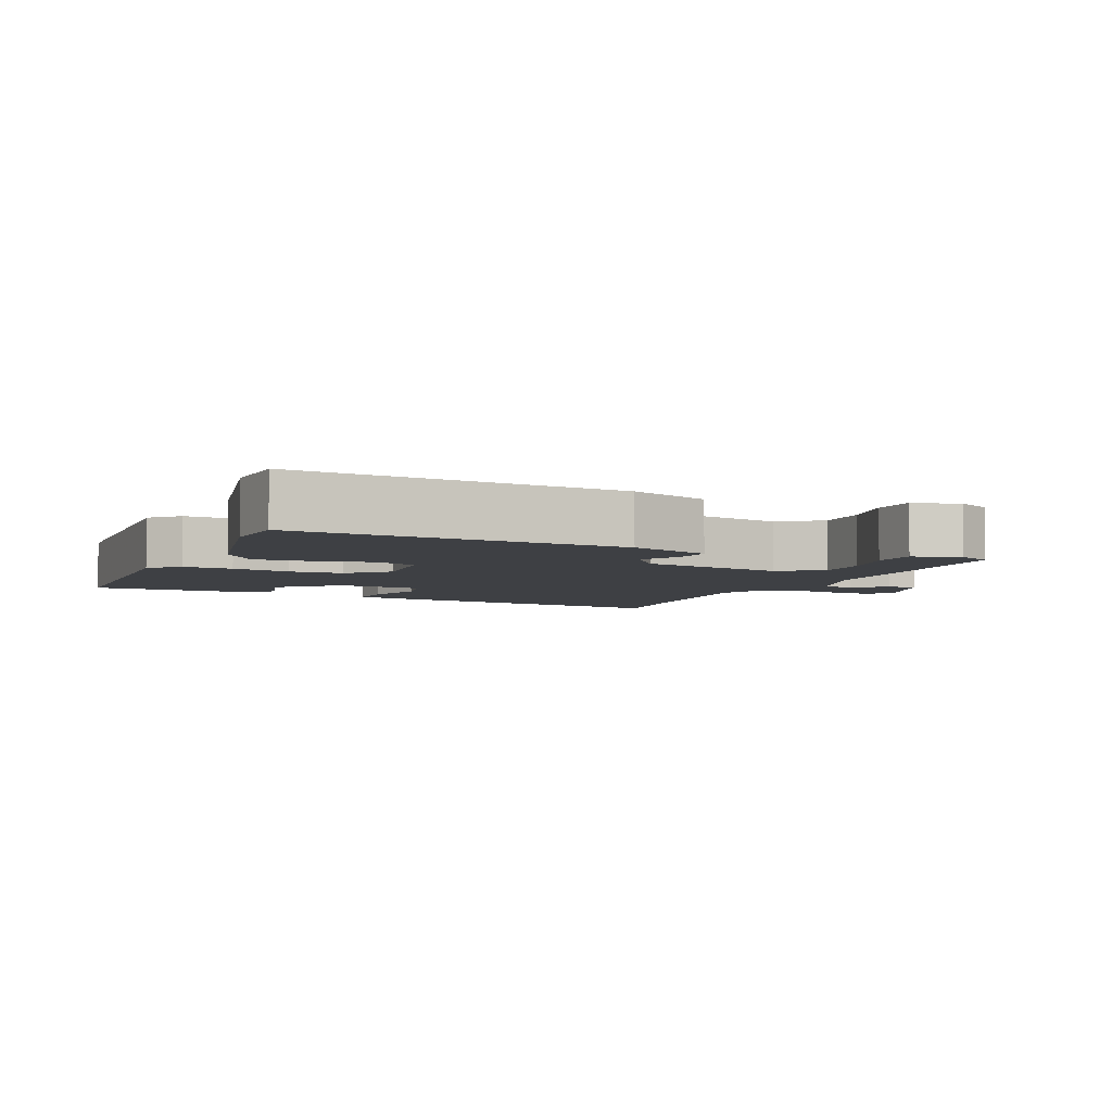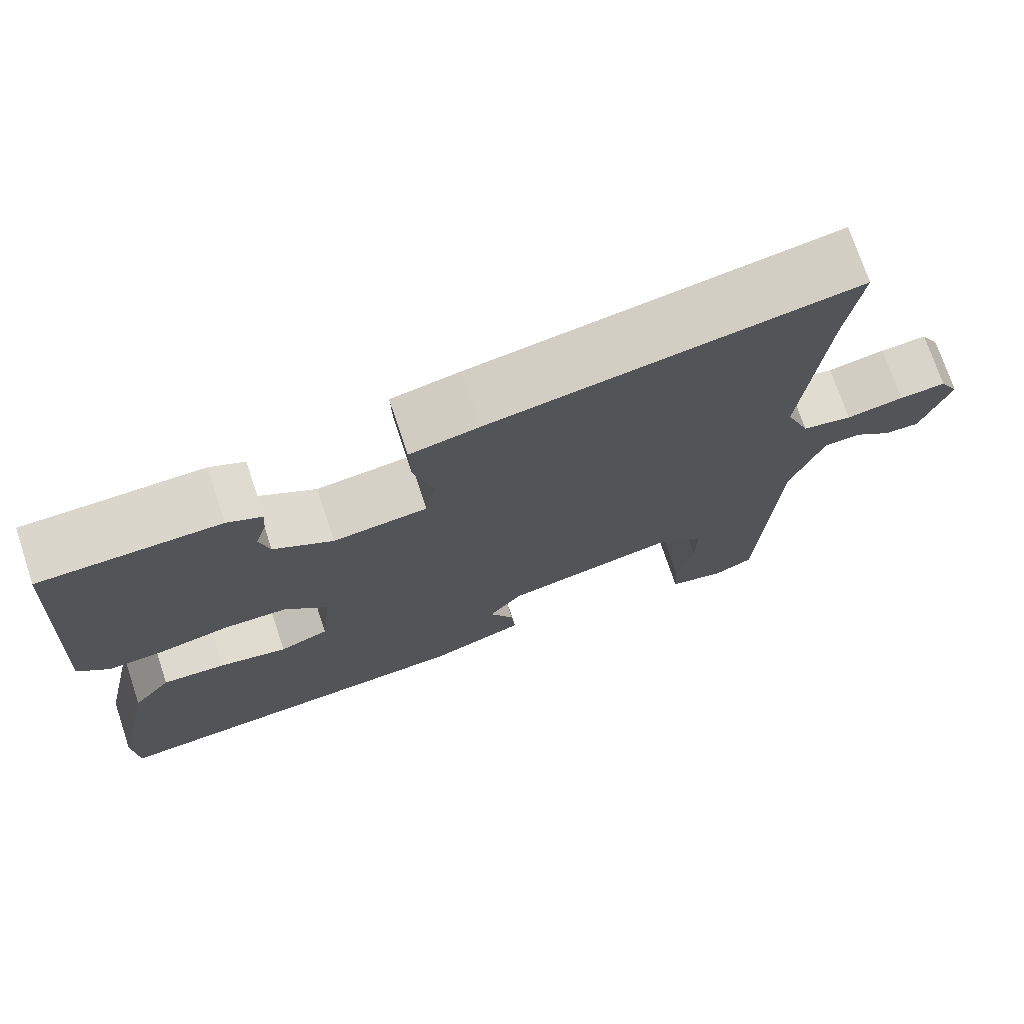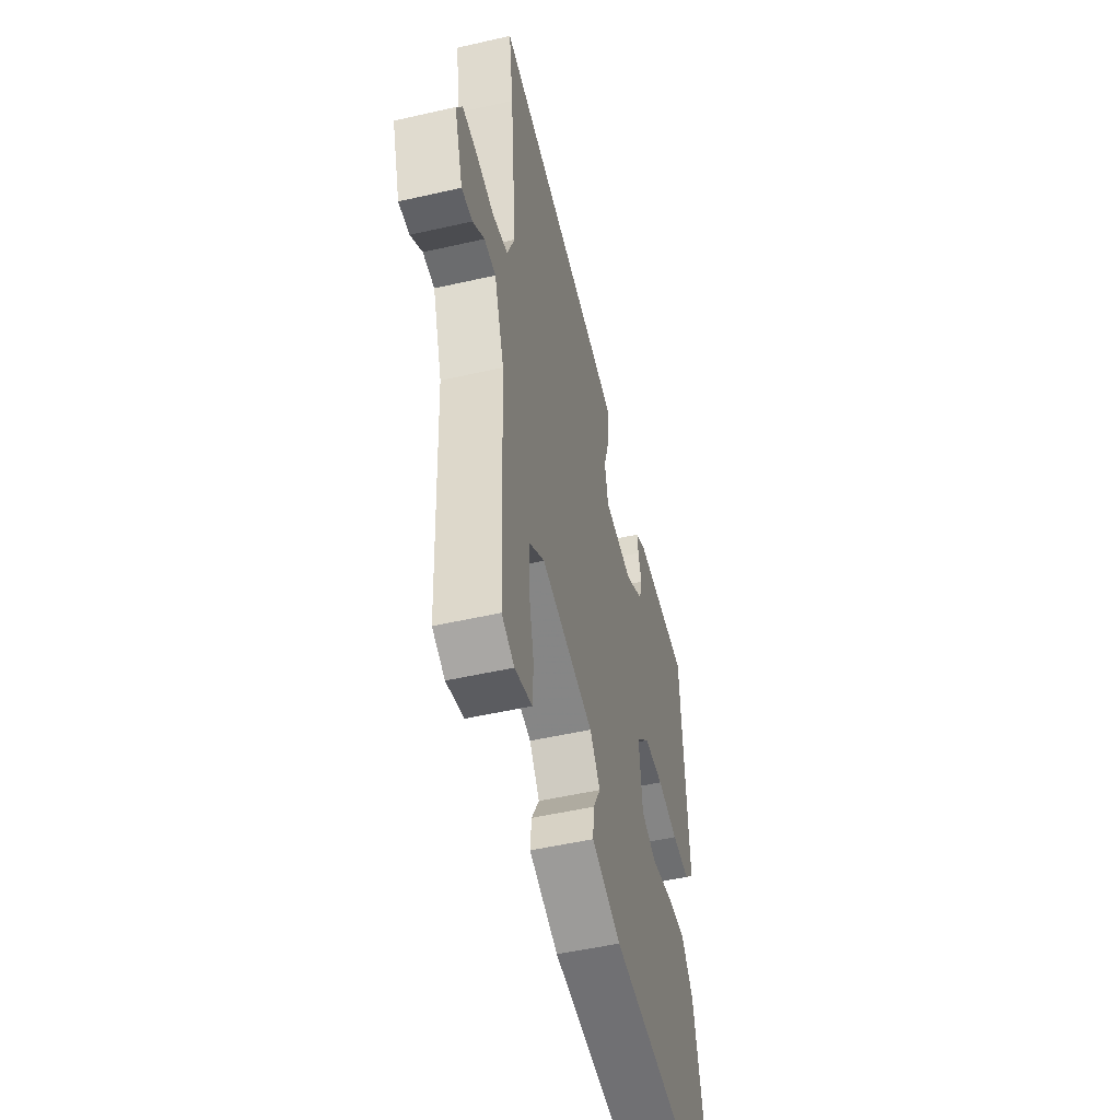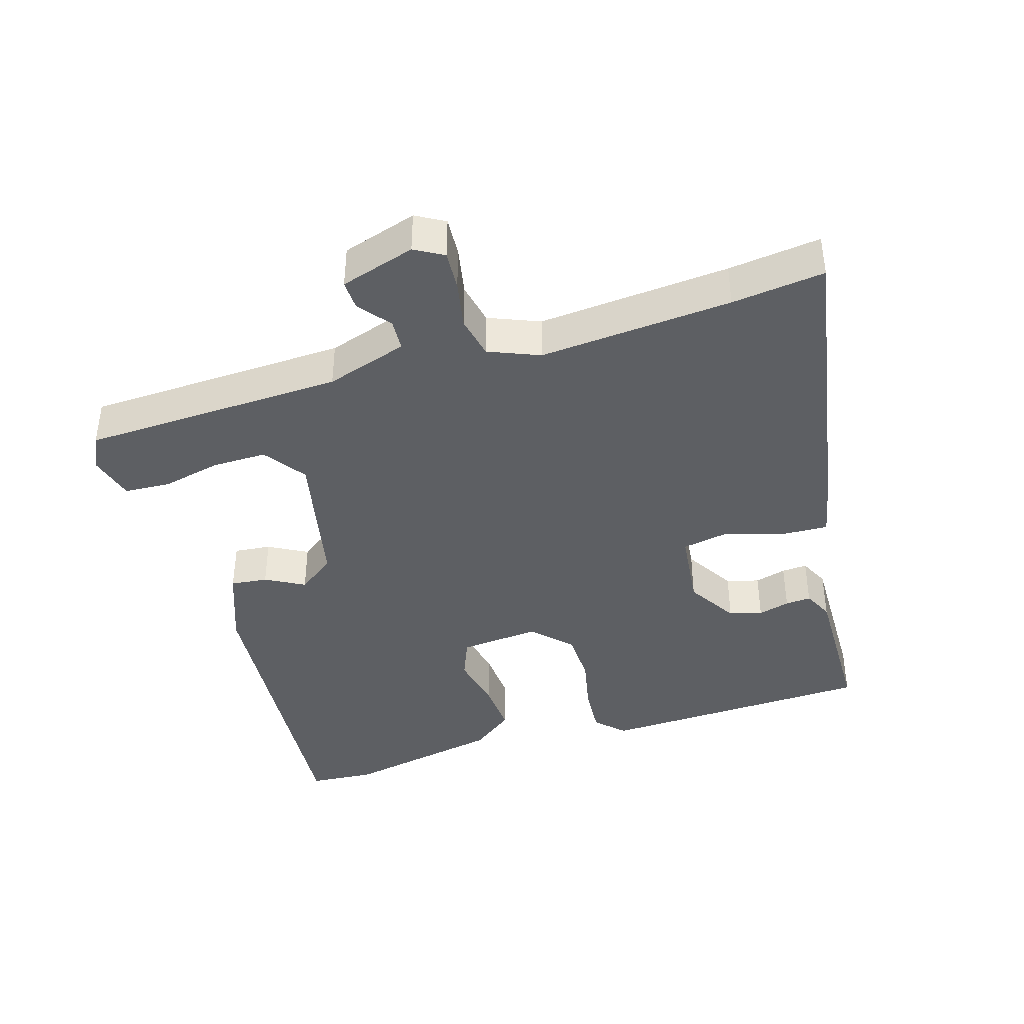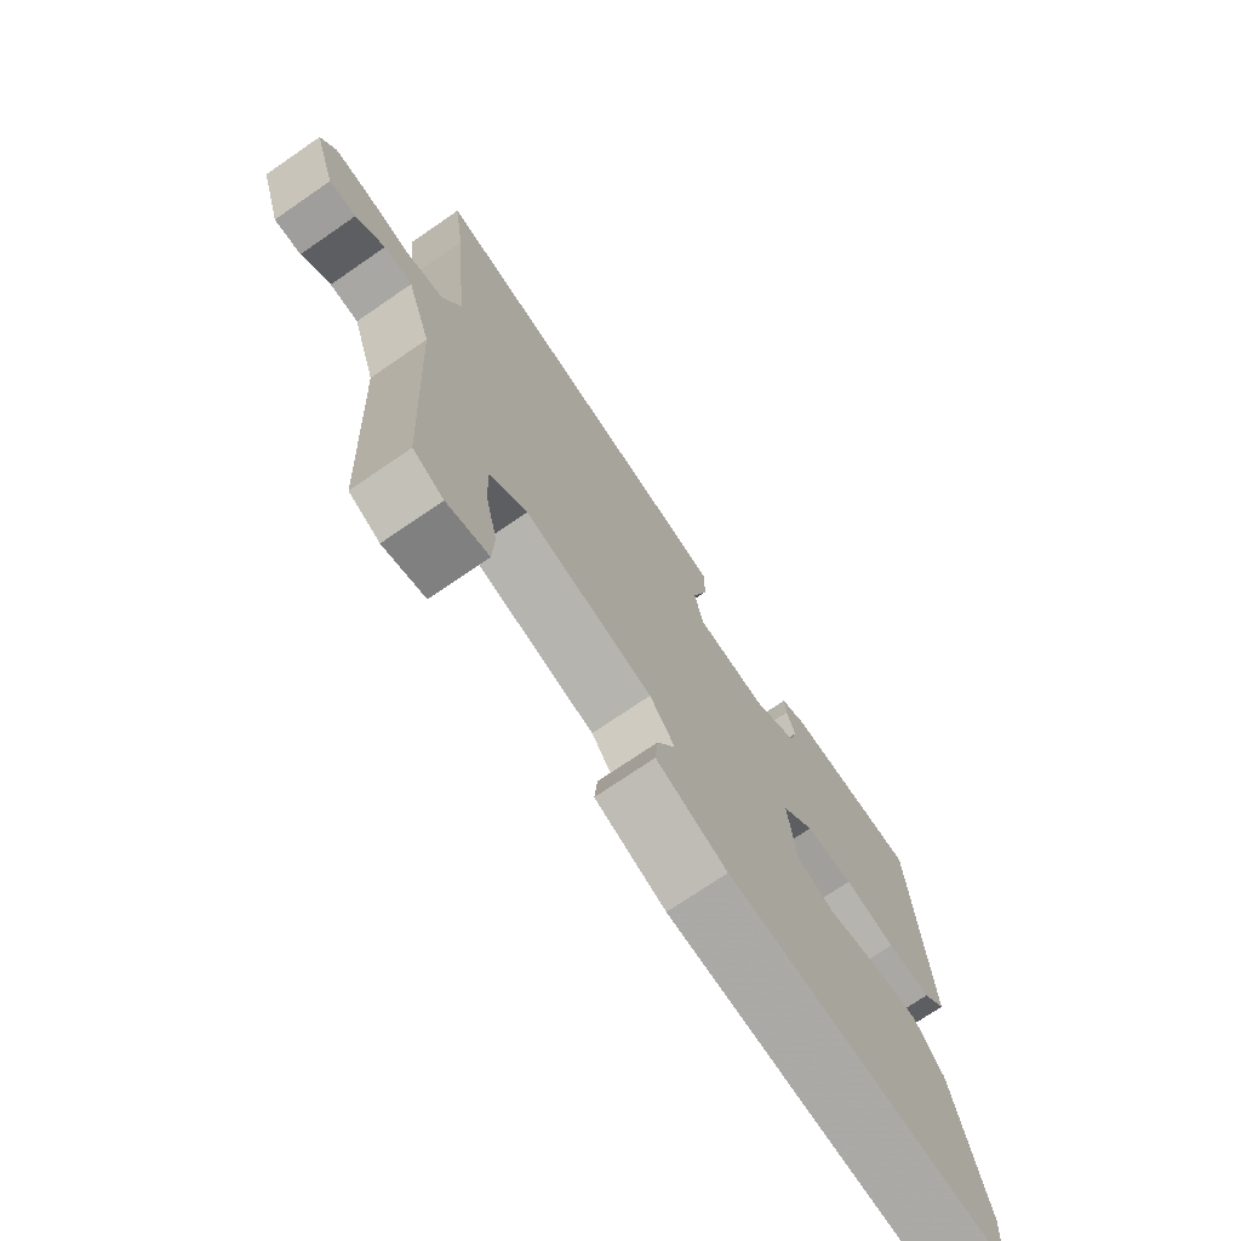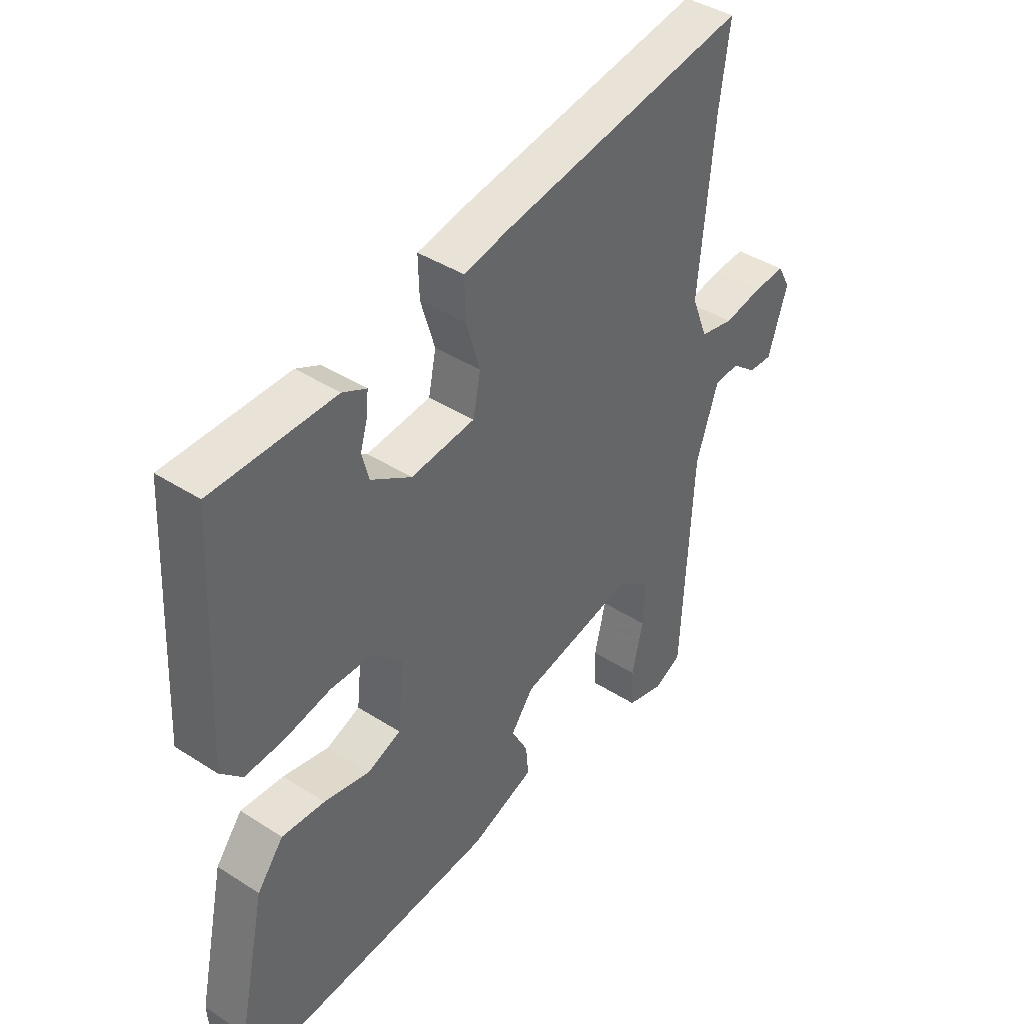
<metadata>
{"format":"obj","ext":"obj","renderer":"f3d","projection":"perspective","resolution":1024,"background":"white","views":[{"elev":-4.9,"azim":156.0,"up":"+Y"},{"elev":73.4,"azim":161.5,"up":"+Z"},{"elev":-51.3,"azim":-76.1,"up":"+Z"},{"elev":-40.4,"azim":-73.8,"up":"+Y"},{"elev":-72.8,"azim":-55.5,"up":"+Z"},{"elev":41.6,"azim":127.8,"up":"+Z"}]}
</metadata>
<code>
v -0.498 0.07 0.483
v -0.517 0.07 0.62
v -0.058 0.07 0.547
v 0.029 0.07 0.53
v 0.027 0.07 0.459
v 0.001 0.07 0.372
v 0.015 0.07 0.303
v 0.134 0.07 0.291
v 0.209 0.07 0.338
v 0.222 0.07 0.387
v 0.208 0.07 0.434
v 0.205 0.07 0.472
v 0.249 0.07 0.494
v 0.476 0.07 0.493
v 0.498 0.07 0.082
v 0.458 0.07 0.041
v 0.385 0.07 0.045
v 0.299 0.07 0.062
v 0.219 0.07 0.059
v 0.164 0.07 0.003
v 0.177 0.07 -0.116
v 0.239 0.07 -0.14
v 0.325 0.07 -0.121
v 0.405 0.07 -0.115
v 0.454 0.07 -0.177
v 0.505 0.07 -0.413
v 0.499 0.07 -0.511
v 0.02 0.07 -0.478
v -0.1 0.07 -0.435
v -0.095 0.07 -0.38
v -0.064 0.07 -0.322
v -0.106 0.07 -0.267
v -0.321 0.07 -0.224
v -0.383 0.07 -0.269
v -0.381 0.07 -0.349
v -0.36 0.07 -0.438
v -0.363 0.07 -0.506
v -0.433 0.07 -0.526
v -0.484 0.07 -0.502
v -0.504 0.07 -0.113
v -0.545 0.07 0.008
v -0.592 0.07 0.01
v -0.639 0.07 -0.028
v -0.683 0.07 -0.03
v -0.719 0.07 0.081
v -0.695 0.07 0.124
v -0.636 0.07 0.121
v -0.564 0.07 0.108
v -0.501 0.07 0.122
v -0.471 0.07 0.198
v -0.498 0 0.483
v -0.517 0 0.62
v -0.058 0 0.547
v 0.029 0 0.53
v 0.027 0 0.459
v 0.001 0 0.372
v 0.015 0 0.303
v 0.134 0 0.291
v 0.209 0 0.338
v 0.222 0 0.387
v 0.208 0 0.434
v 0.205 0 0.472
v 0.249 0 0.494
v 0.476 0 0.493
v 0.498 0 0.082
v 0.458 0 0.041
v 0.385 0 0.045
v 0.299 0 0.062
v 0.219 0 0.059
v 0.164 0 0.003
v 0.177 0 -0.116
v 0.239 0 -0.14
v 0.325 0 -0.121
v 0.405 0 -0.115
v 0.454 0 -0.177
v 0.505 0 -0.413
v 0.499 0 -0.511
v 0.02 0 -0.478
v -0.1 0 -0.435
v -0.095 0 -0.38
v -0.064 0 -0.322
v -0.106 0 -0.267
v -0.321 0 -0.224
v -0.383 0 -0.269
v -0.381 0 -0.349
v -0.36 0 -0.438
v -0.363 0 -0.506
v -0.433 0 -0.526
v -0.484 0 -0.502
v -0.504 0 -0.113
v -0.545 0 0.008
v -0.592 0 0.01
v -0.639 0 -0.028
v -0.683 0 -0.03
v -0.719 0 0.081
v -0.695 0 0.124
v -0.636 0 0.121
v -0.564 0 0.108
v -0.501 0 0.122
v -0.471 0 0.198
f 46 47 48
f 45 46 48
f 44 45 48
f 43 44 48
f 42 43 48
f 41 42 48 49
f 40 41 49 50
f 38 39 40
f 37 38 40
f 36 37 40
f 35 36 40
f 34 35 40 50
f 29 30 31
f 28 29 31
f 27 28 31
f 26 27 31
f 25 26 31
f 24 25 31
f 23 24 31
f 22 23 31
f 21 22 31 32
f 20 21 32 33
f 16 17 18
f 15 16 18
f 14 15 18
f 13 14 18
f 12 13 18
f 10 11 12
f 10 12 18
f 9 10 18 19
f 4 5 6
f 3 4 6
f 2 3 6
f 1 2 6
f 1 6 7
f 50 1 7
f 34 50 7
f 33 34 7
f 19 20 33
f 9 19 33
f 8 9 33
f 7 8 33
f 98 97 96
f 98 96 95
f 98 95 94
f 98 94 93
f 98 93 92
f 99 98 92 91
f 100 99 91 90
f 90 89 88
f 90 88 87
f 90 87 86
f 90 86 85
f 100 90 85 84
f 81 80 79
f 81 79 78
f 81 78 77
f 81 77 76
f 81 76 75
f 81 75 74
f 81 74 73
f 81 73 72
f 82 81 72 71
f 83 82 71 70
f 68 67 66
f 68 66 65
f 68 65 64
f 68 64 63
f 68 63 62
f 62 61 60
f 68 62 60
f 69 68 60 59
f 56 55 54
f 56 54 53
f 56 53 52
f 56 52 51
f 57 56 51
f 57 51 100
f 57 100 84
f 57 84 83
f 83 70 69
f 83 69 59
f 83 59 58
f 83 58 57
f 1 51 52 2
f 2 52 53 3
f 3 53 54 4
f 4 54 55 5
f 5 55 56 6
f 6 56 57 7
f 7 57 58 8
f 8 58 59 9
f 9 59 60 10
f 10 60 61 11
f 11 61 62 12
f 12 62 63 13
f 13 63 64 14
f 14 64 65 15
f 15 65 66 16
f 16 66 67 17
f 17 67 68 18
f 18 68 69 19
f 19 69 70 20
f 20 70 71 21
f 21 71 72 22
f 22 72 73 23
f 23 73 74 24
f 24 74 75 25
f 25 75 76 26
f 26 76 77 27
f 27 77 78 28
f 28 78 79 29
f 29 79 80 30
f 30 80 81 31
f 31 81 82 32
f 32 82 83 33
f 33 83 84 34
f 34 84 85 35
f 35 85 86 36
f 36 86 87 37
f 37 87 88 38
f 38 88 89 39
f 39 89 90 40
f 40 90 91 41
f 41 91 92 42
f 42 92 93 43
f 43 93 94 44
f 44 94 95 45
f 45 95 96 46
f 46 96 97 47
f 47 97 98 48
f 48 98 99 49
f 49 99 100 50
f 50 100 51 1

</code>
